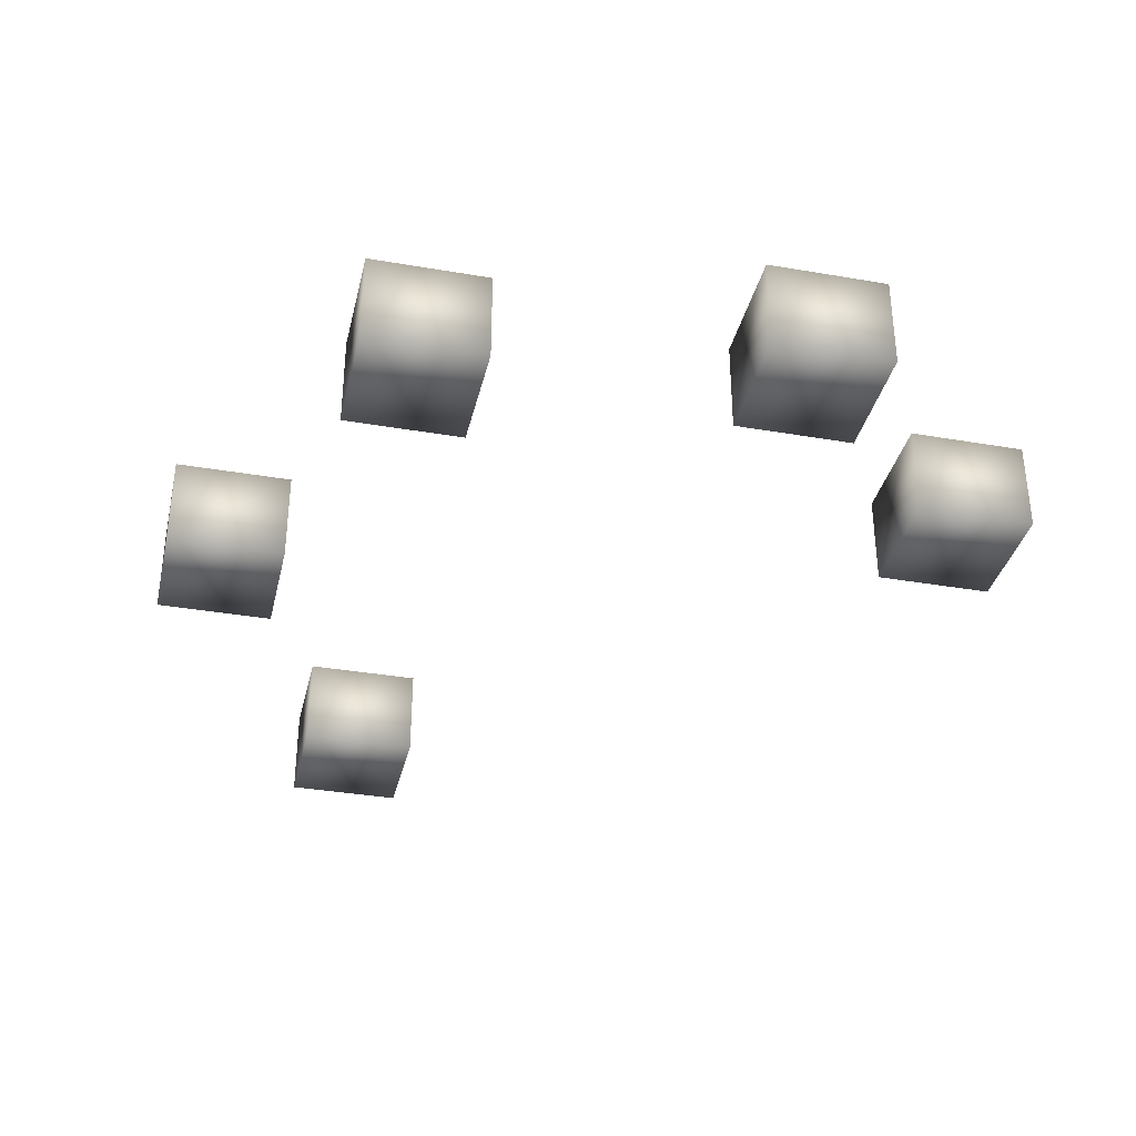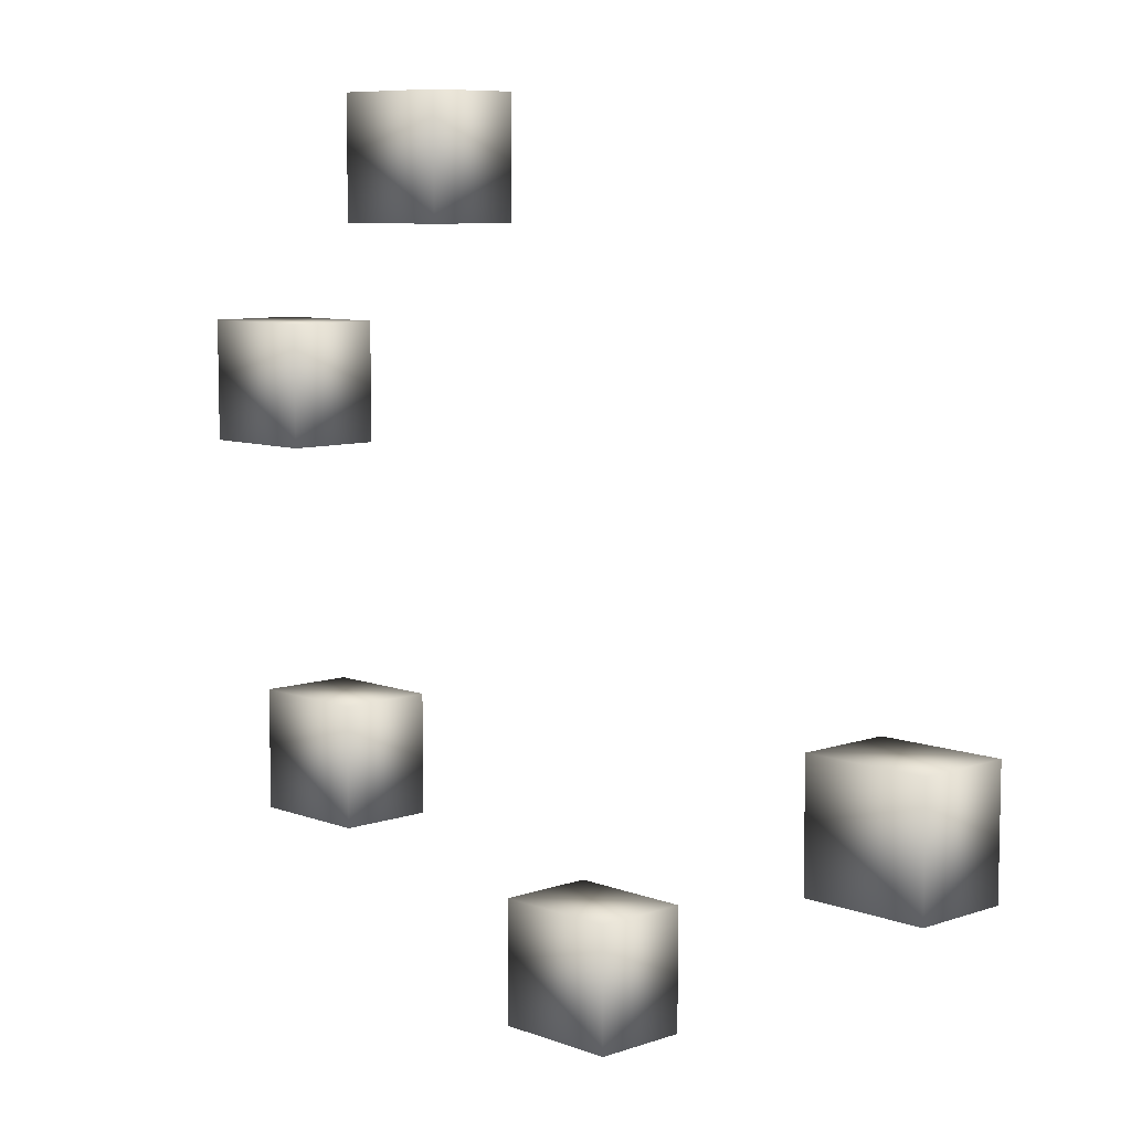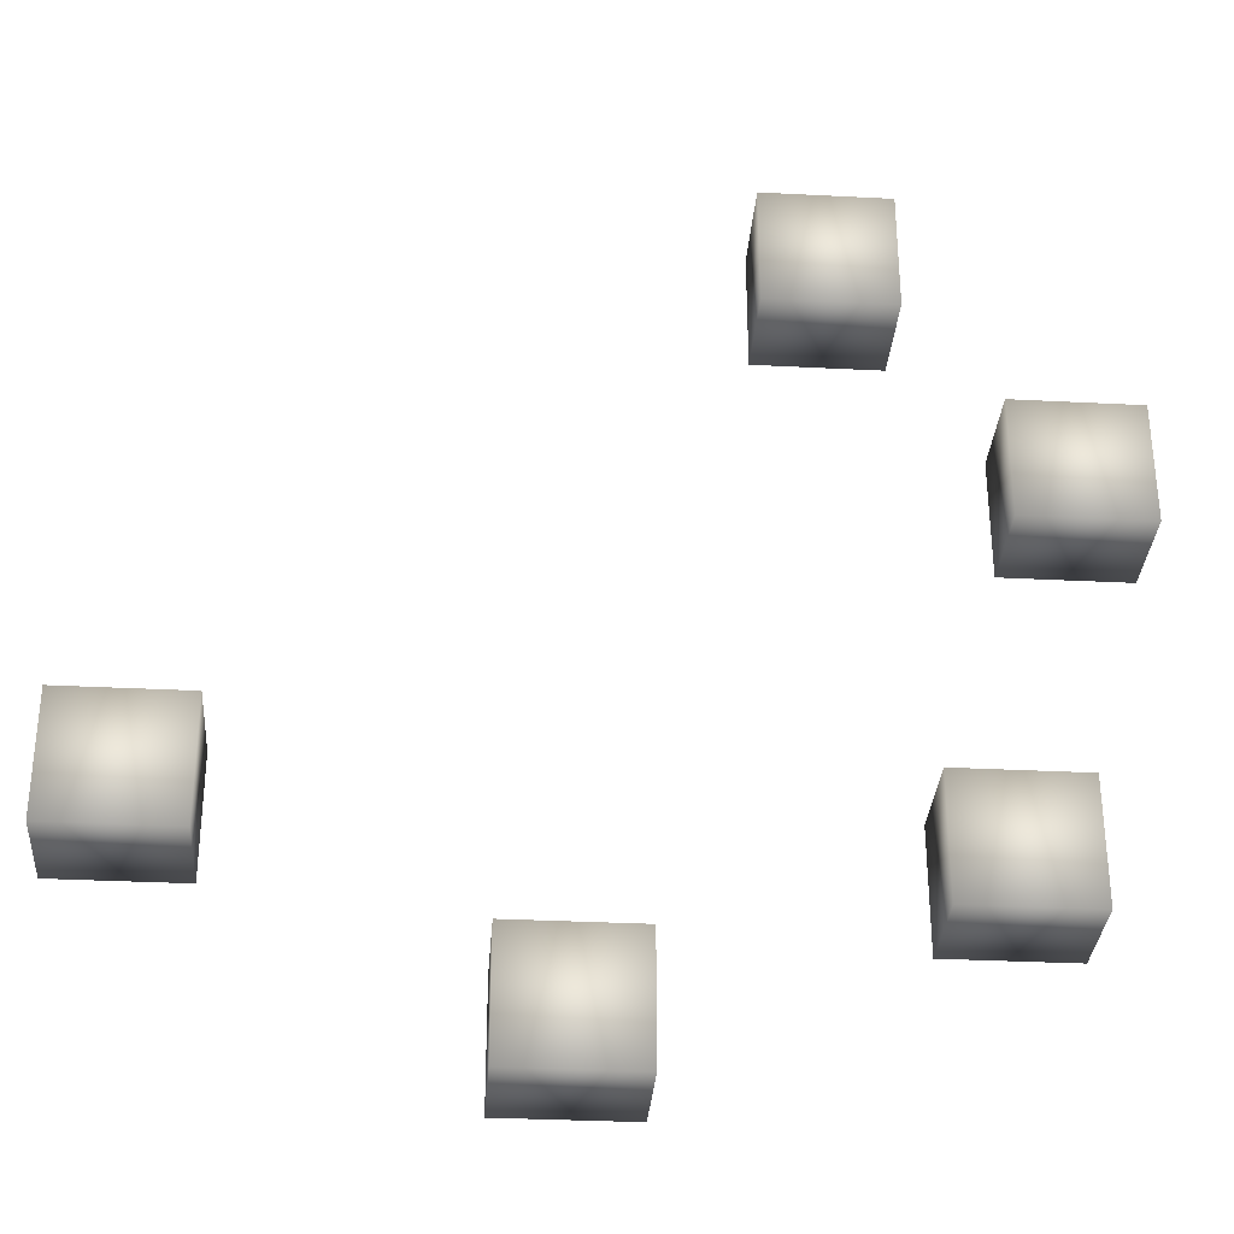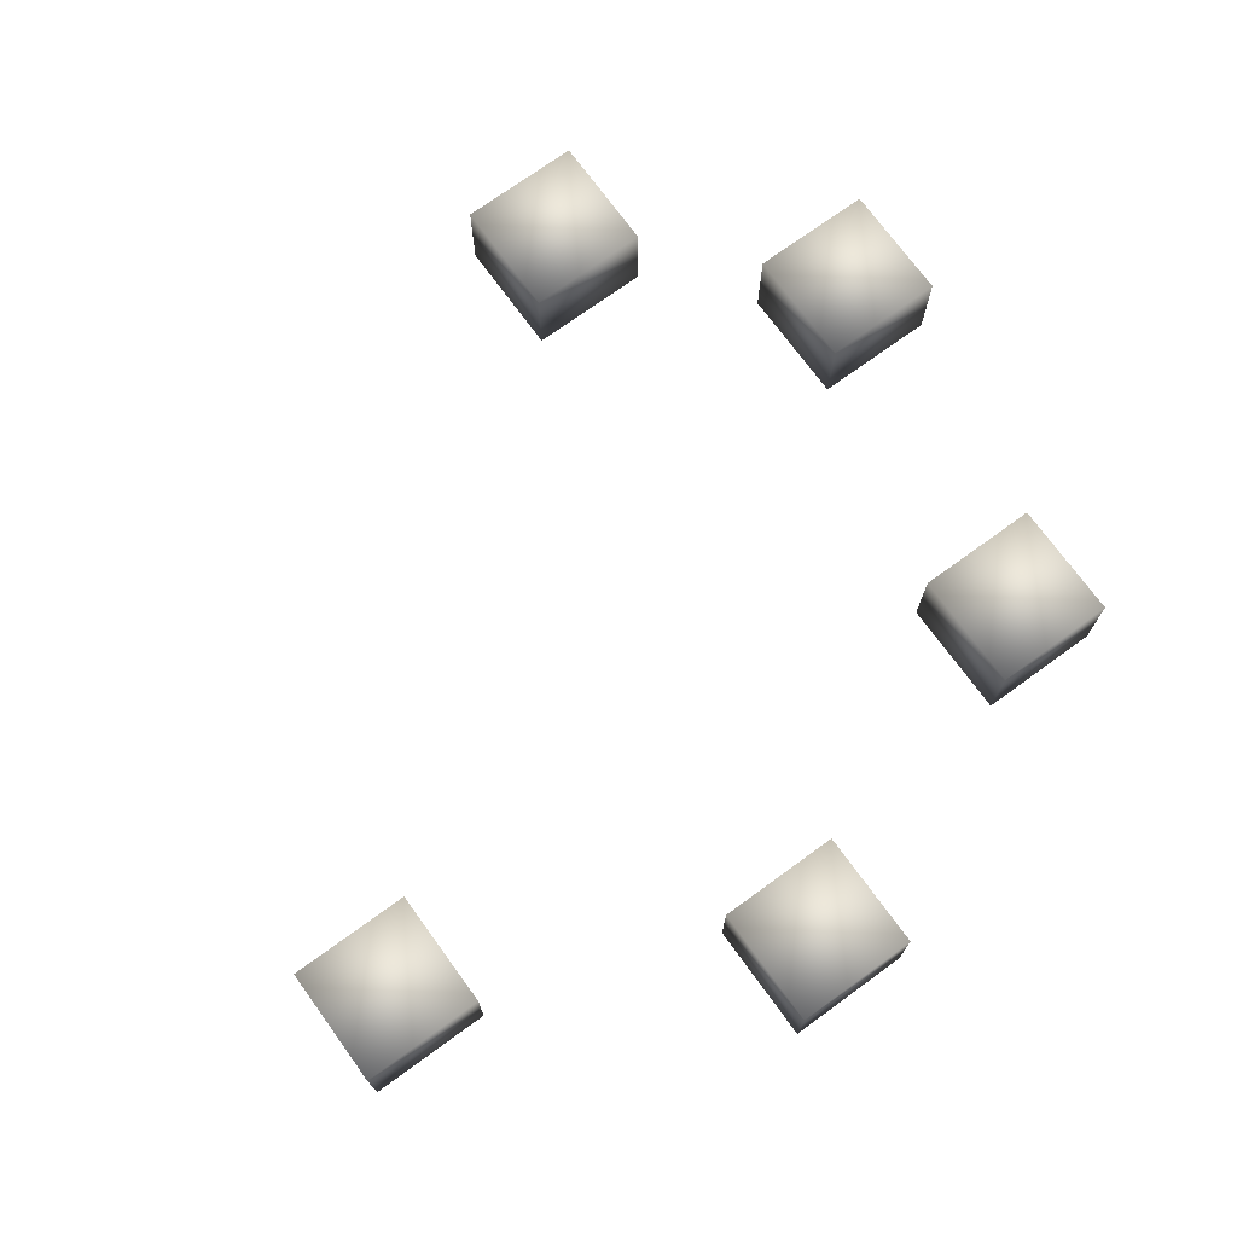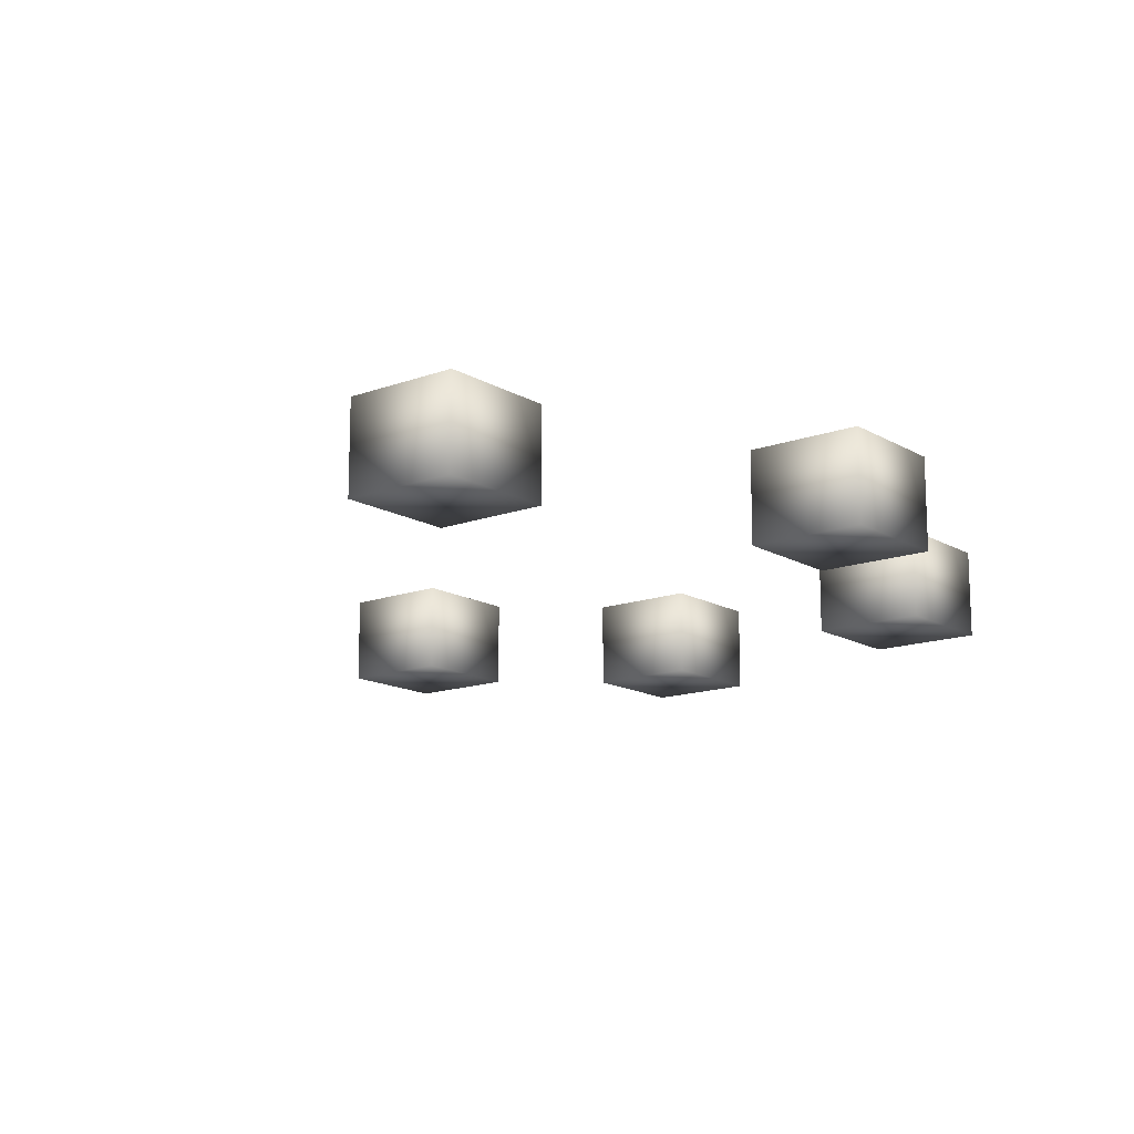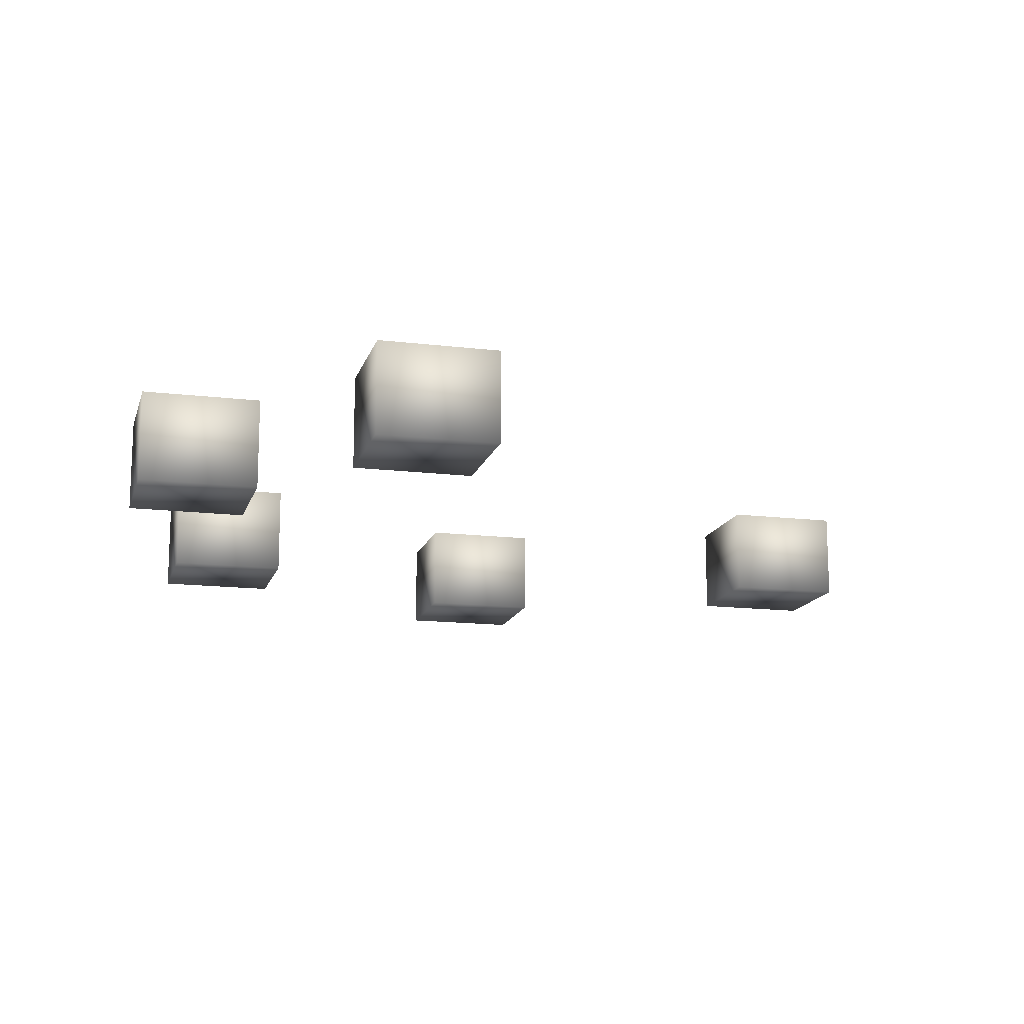
<metadata>
{"format":"obj","ext":"obj","renderer":"f3d","projection":"perspective","resolution":1024,"background":"white","views":[{"elev":-35.2,"azim":-102.9,"up":"+Y"},{"elev":8.1,"azim":46.3,"up":"+Z"},{"elev":-32.5,"azim":175.9,"up":"+Z"},{"elev":72.8,"azim":144.0,"up":"+Y"},{"elev":-14.5,"azim":128.6,"up":"+Y"},{"elev":-14.8,"azim":-14.6,"up":"+Y"}]}
</metadata>
<code>
v  -33.36 -0.0204 232.6
v  -29.87 -0.0204 232.6
v  -29.87 -0.0204 236
v  -33.36 -0.0204 236
v  -29.87 2.672 236
v  -29.87 2.672 232.6
v  -33.36 2.672 232.6
v  -33.36 2.672 236
v  -39.23 -0.0204 226.4
v  -35.74 -0.0204 226.4
v  -35.74 -0.0204 229.8
v  -39.23 -0.0204 229.8
v  -35.74 2.672 229.8
v  -35.74 2.672 226.4
v  -39.23 2.672 226.4
v  -39.23 2.672 229.8
v  -37.11 -0.0204 216.1
v  -33.62 -0.0204 216.1
v  -33.62 -0.0204 219.5
v  -37.11 -0.0204 219.5
v  -33.62 2.672 219.5
v  -33.62 2.672 216.1
v  -37.11 2.672 216.1
v  -37.11 2.672 219.5
v  -27.16 -0.0204 212
v  -23.67 -0.0204 212
v  -23.67 -0.0204 215.4
v  -27.16 -0.0204 215.4
v  -23.67 2.672 215.4
v  -23.67 2.672 212
v  -27.16 2.672 212
v  -27.16 2.672 215.4
v  -17.1 -0.0204 217.4
v  -13.62 -0.0204 217.4
v  -13.62 -0.0204 220.8
v  -17.1 -0.0204 220.8
v  -13.62 2.672 220.8
v  -13.62 2.672 217.4
v  -17.1 2.672 217.4
v  -17.1 2.672 220.8
o CajasHoguera
g CajasHoguera
f 1 2 3
f 3 4 1
f 5 6 7
f 7 8 5
f 3 5 8
f 8 4 3
f 2 6 5
f 5 3 2
f 1 7 6
f 6 2 1
f 4 8 7
f 7 1 4
f 9 10 11
f 11 12 9
f 13 14 15
f 15 16 13
f 11 13 16
f 16 12 11
f 10 14 13
f 13 11 10
f 9 15 14
f 14 10 9
f 12 16 15
f 15 9 12
f 17 18 19
f 19 20 17
f 21 22 23
f 23 24 21
f 19 21 24
f 24 20 19
f 18 22 21
f 21 19 18
f 17 23 22
f 22 18 17
f 20 24 23
f 23 17 20
f 25 26 27
f 27 28 25
f 29 30 31
f 31 32 29
f 27 29 32
f 32 28 27
f 26 30 29
f 29 27 26
f 25 31 30
f 30 26 25
f 28 32 31
f 31 25 28
f 33 34 35
f 35 36 33
f 37 38 39
f 39 40 37
f 35 37 40
f 40 36 35
f 34 38 37
f 37 35 34
f 33 39 38
f 38 34 33
f 36 40 39
f 39 33 36

</code>
